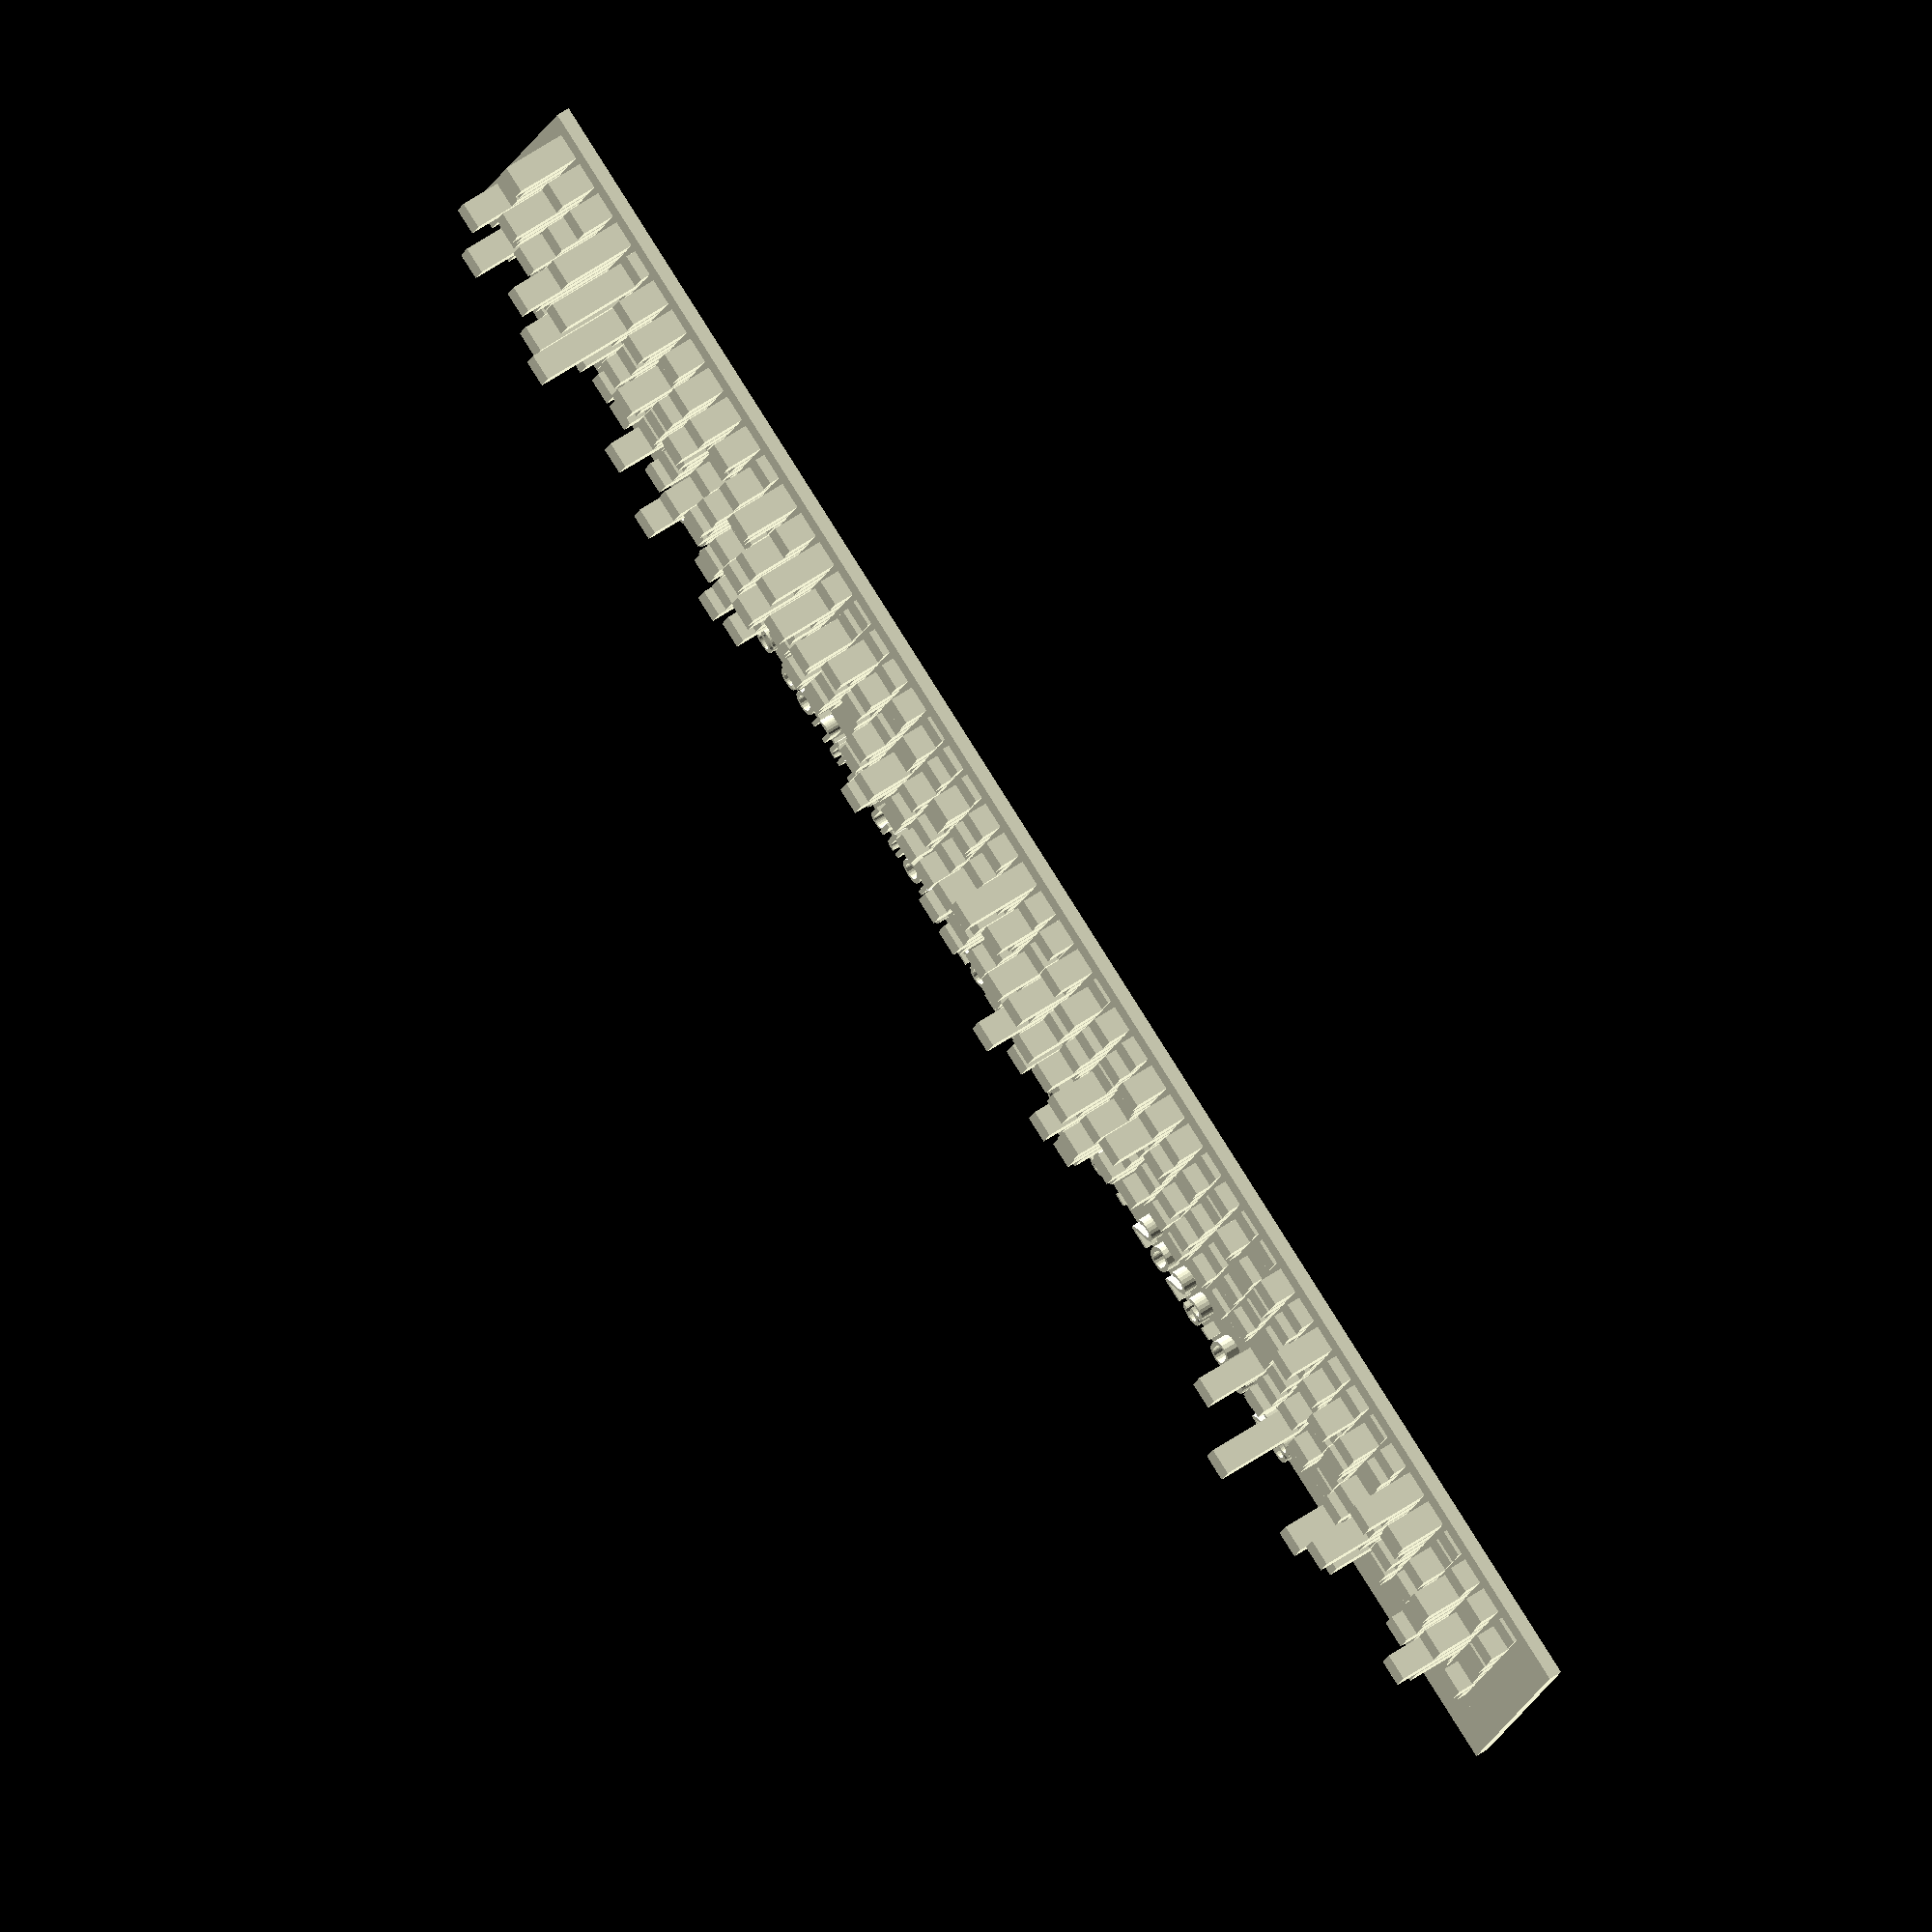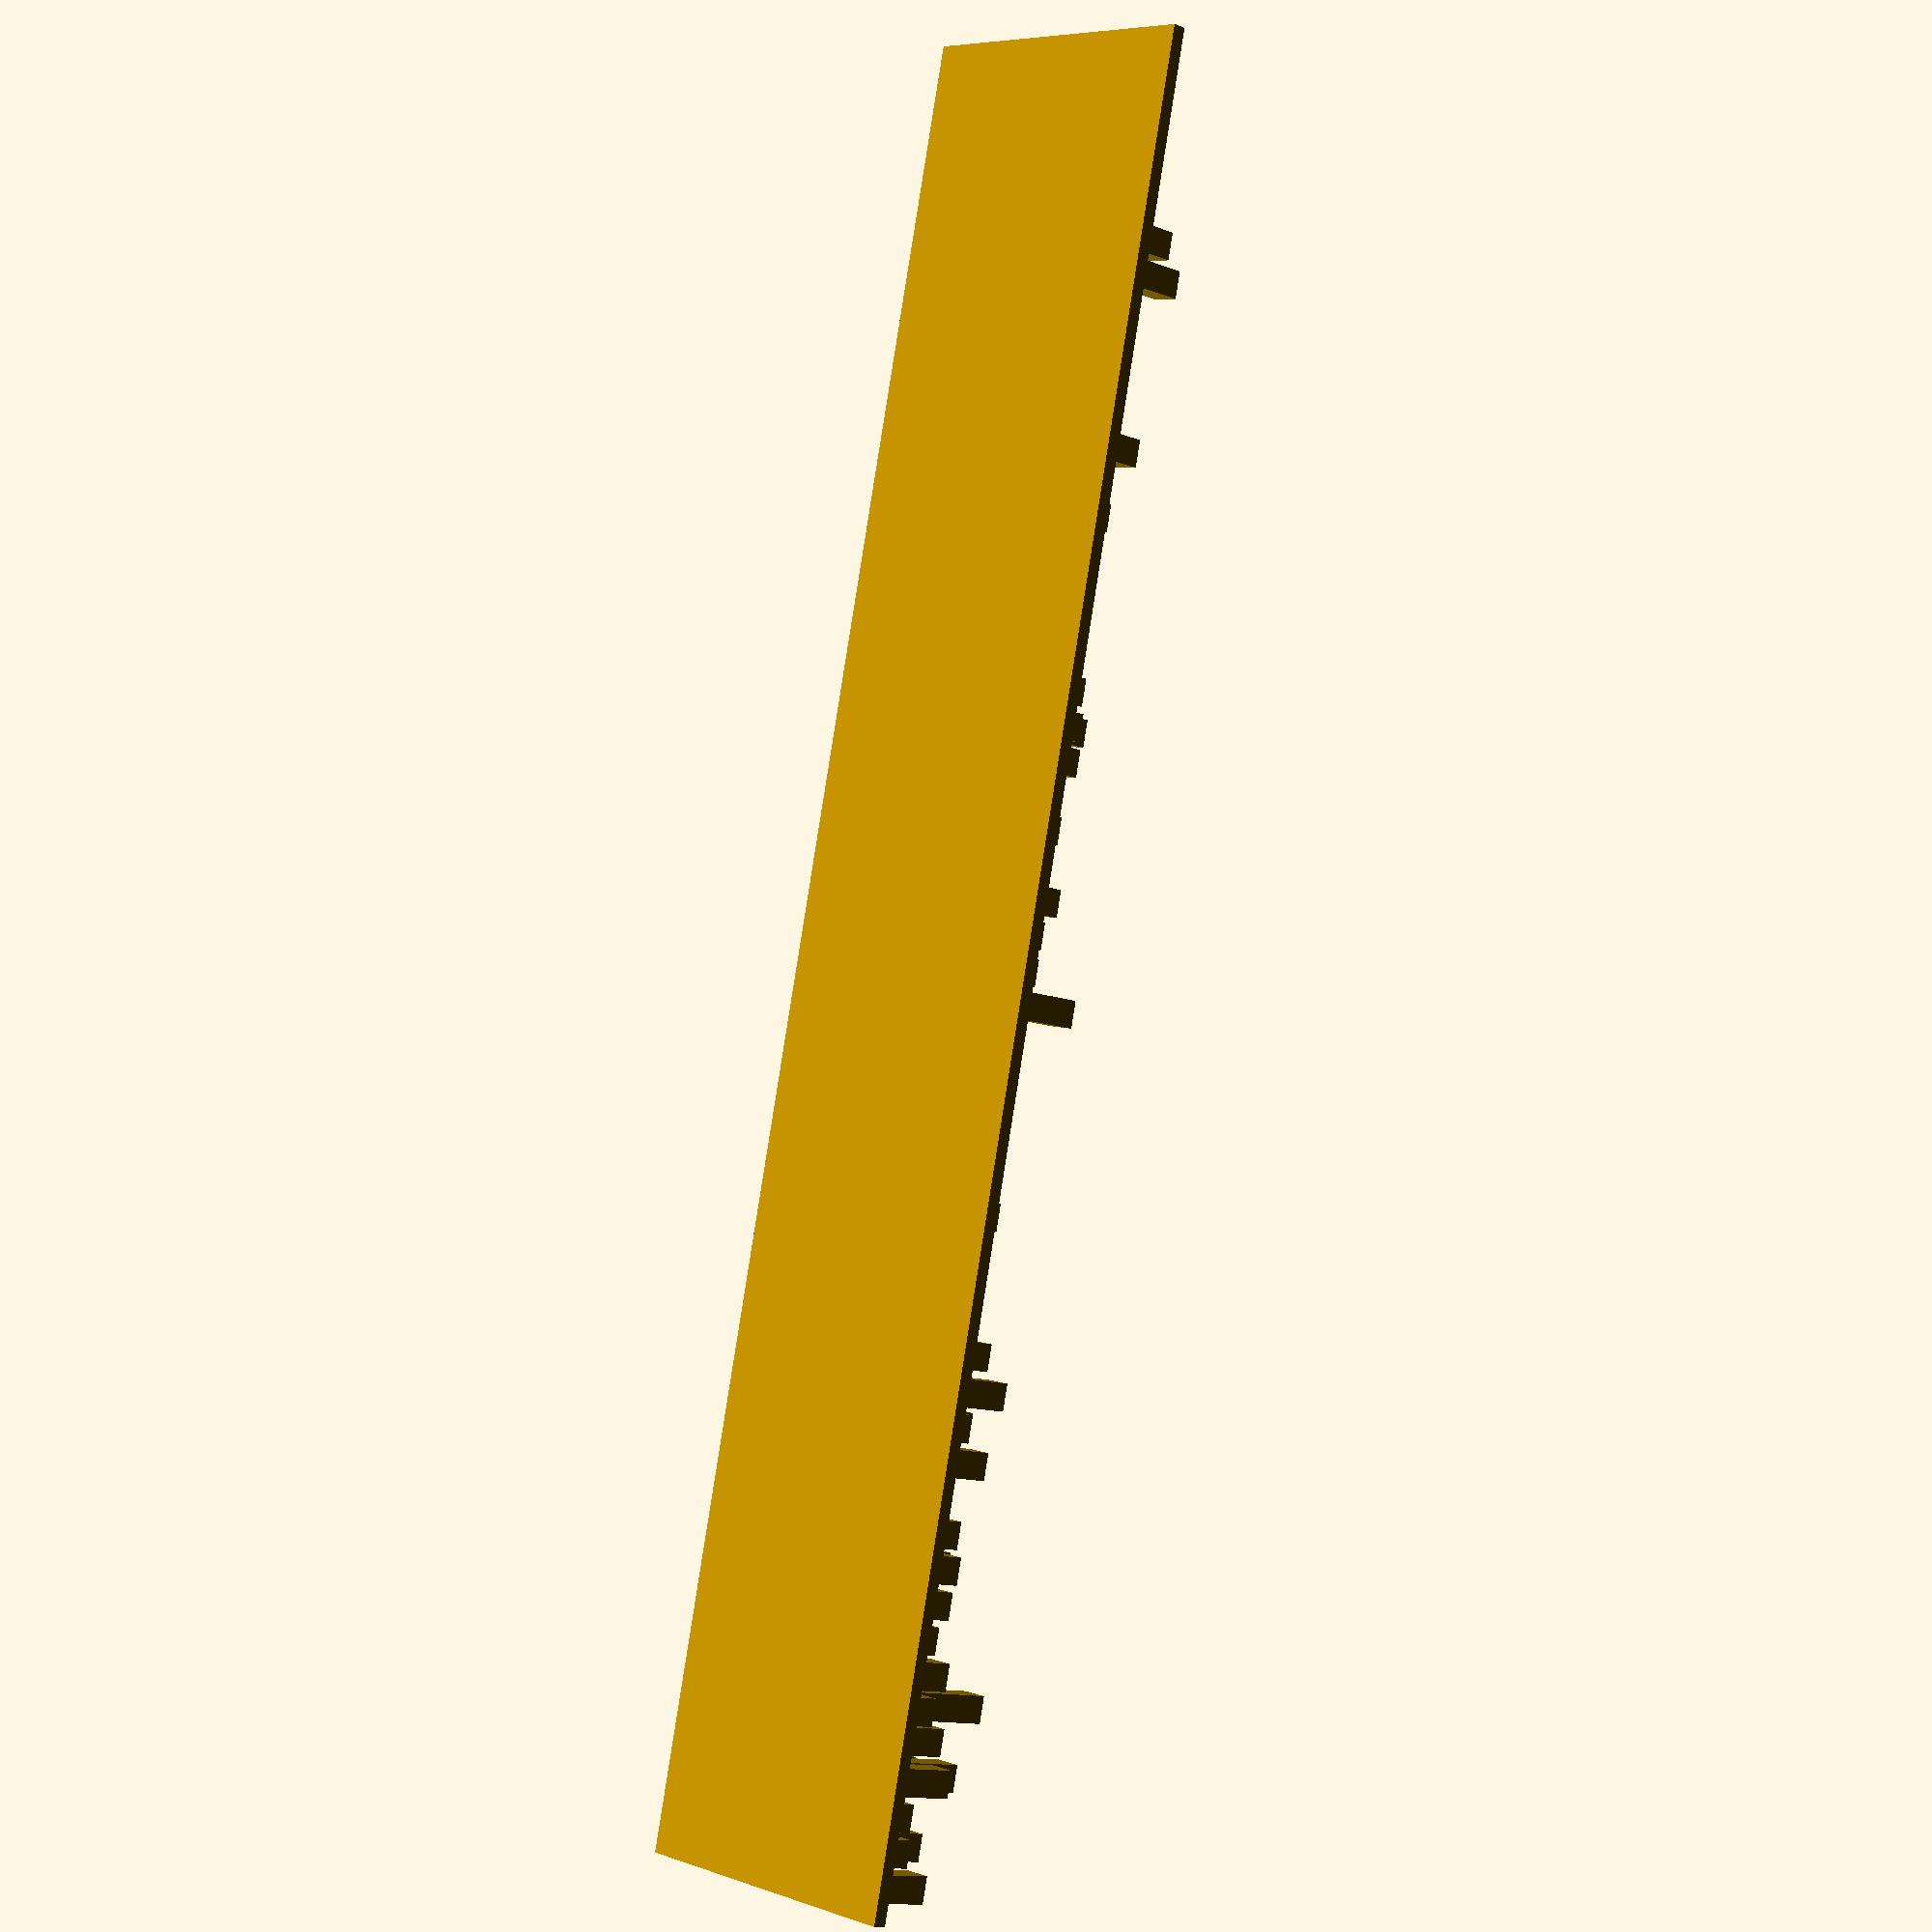
<openscad>
// Generated by SolidPython 1.1.3 on 2023-05-28 12:36:39


union() {
	cube(size = [269, 39, 2]);
	translate(v = [2.5000000000, 31.5000000000, 2]) {
		cube(size = [4, 4, 9.7435897436]);
	}
	translate(v = [2.5000000000, 26.5000000000, 2]) {
		cube(size = [4, 4, 7.6923076923]);
	}
	translate(v = [2.5000000000, 21.5000000000, 2]) {
		cube(size = [4, 4, 7.6923076923]);
	}
	translate(v = [2.5000000000, 16.5000000000, 2]) {
		cube(size = [4, 4, 13.3333333333]);
	}
	translate(v = [2.5000000000, 11.5000000000, 2]) {
		cube(size = [4, 4, 3.0769230769]);
	}
	translate(v = [2.5000000000, 6.5000000000, 2]) {
		cube(size = [4, 4, 7.1794871795]);
	}
	translate(v = [2.5000000000, 1.5000000000, 2]) {
		cube(size = [4, 4, 2.5641025641]);
	}
	translate(v = [7.5000000000, 31.5000000000, 2]) {
		cube(size = [4, 4, 5.6410256410]);
	}
	translate(v = [7.5000000000, 26.5000000000, 2]) {
		cube(size = [4, 4, 12.3076923077]);
	}
	translate(v = [7.5000000000, 21.5000000000, 2]) {
		cube(size = [4, 4, 10.2564102564]);
	}
	translate(v = [7.5000000000, 16.5000000000, 2]) {
		cube(size = [4, 4, 9.2307692308]);
	}
	translate(v = [7.5000000000, 11.5000000000, 2]) {
		cube(size = [4, 4, 3.0769230769]);
	}
	translate(v = [7.5000000000, 6.5000000000, 2]) {
		cube(size = [4, 4, 13.3333333333]);
	}
	translate(v = [7.5000000000, 1.5000000000, 2]) {
		cube(size = [4, 4, 6.1538461538]);
	}
	translate(v = [12.5000000000, 31.5000000000, 2]) {
		cube(size = [4, 4, 5.1282051282]);
	}
	translate(v = [12.5000000000, 26.5000000000, 2]) {
		cube(size = [4, 4, 7.6923076923]);
	}
	translate(v = [12.5000000000, 21.5000000000, 2]) {
		cube(size = [4, 4, 11.2820512821]);
	}
	translate(v = [12.5000000000, 16.5000000000, 2]) {
		cube(size = [4, 4, 7.6923076923]);
	}
	translate(v = [12.5000000000, 11.5000000000, 2]) {
		cube(size = [4, 4, 7.6923076923]);
	}
	translate(v = [12.5000000000, 6.5000000000, 2]) {
		cube(size = [4, 4, 6.1538461538]);
	}
	translate(v = [12.5000000000, 1.5000000000, 2]) {
		cube(size = [4, 4, 2.5641025641]);
	}
	translate(v = [17.5000000000, 31.5000000000, 2]) {
		cube(size = [4, 4, 11.2820512821]);
	}
	translate(v = [17.5000000000, 26.5000000000, 2]) {
		cube(size = [4, 4, 16.9230769231]);
	}
	translate(v = [17.5000000000, 21.5000000000, 2]) {
		cube(size = [4, 4, 13.3333333333]);
	}
	translate(v = [17.5000000000, 16.5000000000, 2]) {
		cube(size = [4, 4, 10.2564102564]);
	}
	translate(v = [17.5000000000, 11.5000000000, 2]) {
		cube(size = [4, 4, 5.6410256410]);
	}
	translate(v = [17.5000000000, 6.5000000000, 2]) {
		cube(size = [4, 4, 8.7179487179]);
	}
	translate(v = [17.5000000000, 1.5000000000, 2]) {
		cube(size = [4, 4, 3.5897435897]);
	}
	translate(v = [22.5000000000, 31.5000000000, 2]) {
		cube(size = [4, 4, 1.5384615385]);
	}
	translate(v = [22.5000000000, 26.5000000000, 2]) {
		cube(size = [4, 4, 13.3333333333]);
	}
	translate(v = [22.5000000000, 21.5000000000, 2]) {
		cube(size = [4, 4, 1.5384615385]);
	}
	translate(v = [22.5000000000, 16.5000000000, 2]) {
		cube(size = [4, 4, 15.3846153846]);
	}
	translate(v = [22.5000000000, 11.5000000000, 2]) {
		cube(size = [4, 4, 8.7179487179]);
	}
	translate(v = [22.5000000000, 6.5000000000, 2]) {
		cube(size = [4, 4, 9.7435897436]);
	}
	translate(v = [22.5000000000, 1.5000000000, 2]) {
		cube(size = [4, 4, 1.5384615385]);
	}
	translate(v = [27.5000000000, 31.5000000000, 2]) {
		cube(size = [4, 4, 6.1538461538]);
	}
	translate(v = [27.5000000000, 26.5000000000, 2]) {
		cube(size = [4, 4, 20.0000000000]);
	}
	translate(v = [27.5000000000, 21.5000000000, 2]) {
		cube(size = [4, 4, 6.1538461538]);
	}
	translate(v = [27.5000000000, 16.5000000000, 2]) {
		cube(size = [4, 4, 3.0769230769]);
	}
	translate(v = [27.5000000000, 11.5000000000, 2]) {
		cube(size = [4, 4, 9.2307692308]);
	}
	translate(v = [27.5000000000, 6.5000000000, 2]) {
		cube(size = [4, 4, 4.1025641026]);
	}
	translate(v = [27.5000000000, 1.5000000000, 2]) {
		cube(size = [4, 4, 3.5897435897]);
	}
	translate(v = [32.5000000000, 31.5000000000, 2]) {
		cube(size = [4, 4, 7.6923076923]);
	}
	translate(v = [32.5000000000, 26.5000000000, 2]) {
		cube(size = [4, 4, 5.1282051282]);
	}
	translate(v = [32.5000000000, 21.5000000000, 2]) {
		cube(size = [4, 4, 6.1538461538]);
	}
	translate(v = [32.5000000000, 16.5000000000, 2]) {
		cube(size = [4, 4, 7.6923076923]);
	}
	translate(v = [32.5000000000, 11.5000000000, 2]) {
		cube(size = [4, 4, 3.5897435897]);
	}
	translate(v = [32.5000000000, 6.5000000000, 2]) {
		cube(size = [4, 4, 4.1025641026]);
	}
	translate(v = [32.5000000000, 1.5000000000, 2]) {
		cube(size = [4, 4, 5.1282051282]);
	}
	translate(v = [37.5000000000, 31.5000000000, 2]) {
		cube(size = [4, 4, 4.6153846154]);
	}
	translate(v = [37.5000000000, 26.5000000000, 2]) {
		cube(size = [4, 4, 3.5897435897]);
	}
	translate(v = [37.5000000000, 21.5000000000, 2]) {
		cube(size = [4, 4, 10.2564102564]);
	}
	translate(v = [37.5000000000, 16.5000000000, 2]) {
		cube(size = [4, 4, 7.1794871795]);
	}
	translate(v = [37.5000000000, 11.5000000000, 2]) {
		cube(size = [4, 4, 4.1025641026]);
	}
	translate(v = [37.5000000000, 6.5000000000, 2]) {
		cube(size = [4, 4, 6.6666666667]);
	}
	translate(v = [37.5000000000, 1.5000000000, 2]) {
		cube(size = [4, 4, 3.0769230769]);
	}
	translate(v = [42.5000000000, 31.5000000000, 2]) {
		cube(size = [4, 4, 6.1538461538]);
	}
	translate(v = [42.5000000000, 26.5000000000, 2]) {
		cube(size = [4, 4, 7.6923076923]);
	}
	translate(v = [42.5000000000, 21.5000000000, 2]) {
		cube(size = [4, 4, 7.6923076923]);
	}
	translate(v = [42.5000000000, 16.5000000000, 2]) {
		cube(size = [4, 4, 7.6923076923]);
	}
	translate(v = [42.5000000000, 11.5000000000, 2]) {
		cube(size = [4, 4, 6.1538461538]);
	}
	translate(v = [42.5000000000, 6.5000000000, 2]) {
		cube(size = [4, 4, 10.7692307692]);
	}
	translate(v = [42.5000000000, 1.5000000000, 2]) {
		cube(size = [4, 4, 2.0512820513]);
	}
	translate(v = [47.5000000000, 31.5000000000, 2]) {
		cube(size = [4, 4, 6.6666666667]);
	}
	translate(v = [47.5000000000, 26.5000000000, 2]) {
		cube(size = [4, 4, 9.2307692308]);
	}
	translate(v = [47.5000000000, 21.5000000000, 2]) {
		cube(size = [4, 4, 2.5641025641]);
	}
	translate(v = [47.5000000000, 16.5000000000, 2]) {
		cube(size = [4, 4, 6.1538461538]);
	}
	translate(v = [47.5000000000, 11.5000000000, 2]) {
		cube(size = [4, 4, 4.1025641026]);
	}
	translate(v = [47.5000000000, 6.5000000000, 2]) {
		cube(size = [4, 4, 4.6153846154]);
	}
	translate(v = [47.5000000000, 1.5000000000, 2]) {
		cube(size = [4, 4, 5.6410256410]);
	}
	translate(v = [52.5000000000, 31.5000000000, 2]) {
		cube(size = [4, 4, 5.6410256410]);
	}
	translate(v = [52.5000000000, 26.5000000000, 2]) {
		cube(size = [4, 4, 3.0769230769]);
	}
	translate(v = [52.5000000000, 21.5000000000, 2]) {
		cube(size = [4, 4, 3.0769230769]);
	}
	translate(v = [52.5000000000, 16.5000000000, 2]) {
		cube(size = [4, 4, 1.0256410256]);
	}
	translate(v = [52.5000000000, 11.5000000000, 2]) {
		cube(size = [4, 4, 3.5897435897]);
	}
	translate(v = [52.5000000000, 6.5000000000, 2]) {
		cube(size = [4, 4, 7.6923076923]);
	}
	translate(v = [52.5000000000, 1.5000000000, 2]) {
		cube(size = [4, 4, 10.7692307692]);
	}
	translate(v = [57.5000000000, 31.5000000000, 2]) {
		cube(size = [4, 4, 1.5384615385]);
	}
	translate(v = [57.5000000000, 26.5000000000, 2]) {
		cube(size = [4, 4, 5.6410256410]);
	}
	translate(v = [57.5000000000, 21.5000000000, 2]) {
		cube(size = [4, 4, 8.2051282051]);
	}
	translate(v = [57.5000000000, 16.5000000000, 2]) {
		cube(size = [4, 4, 9.2307692308]);
	}
	translate(v = [57.5000000000, 11.5000000000, 2]) {
		cube(size = [4, 4, 6.1538461538]);
	}
	translate(v = [57.5000000000, 6.5000000000, 2]) {
		cube(size = [4, 4, 6.6666666667]);
	}
	translate(v = [57.5000000000, 1.5000000000, 2]) {
		cube(size = [4, 4, 4.6153846154]);
	}
	translate(v = [62.5000000000, 31.5000000000, 2]) {
		cube(size = [4, 4, 8.7179487179]);
	}
	translate(v = [62.5000000000, 26.5000000000, 2]) {
		cube(size = [4, 4, 7.1794871795]);
	}
	translate(v = [62.5000000000, 21.5000000000, 2]) {
		cube(size = [4, 4, 1.5384615385]);
	}
	translate(v = [62.5000000000, 16.5000000000, 2]) {
		cube(size = [4, 4, 4.1025641026]);
	}
	translate(v = [62.5000000000, 11.5000000000, 2]) {
		cube(size = [4, 4, 6.6666666667]);
	}
	translate(v = [62.5000000000, 6.5000000000, 2]) {
		cube(size = [4, 4, 7.1794871795]);
	}
	translate(v = [62.5000000000, 1.5000000000, 2]) {
		cube(size = [4, 4, 6.6666666667]);
	}
	translate(v = [67.5000000000, 31.5000000000, 2]) {
		cube(size = [4, 4, 4.6153846154]);
	}
	translate(v = [67.5000000000, 26.5000000000, 2]) {
		cube(size = [4, 4, 9.2307692308]);
	}
	translate(v = [67.5000000000, 21.5000000000, 2]) {
		cube(size = [4, 4, 10.2564102564]);
	}
	translate(v = [67.5000000000, 16.5000000000, 2]) {
		cube(size = [4, 4, 8.7179487179]);
	}
	translate(v = [67.5000000000, 11.5000000000, 2]) {
		cube(size = [4, 4, 2.5641025641]);
	}
	translate(v = [67.5000000000, 6.5000000000, 2]) {
		cube(size = [4, 4, 8.2051282051]);
	}
	translate(v = [67.5000000000, 1.5000000000, 2]) {
		cube(size = [4, 4, 9.2307692308]);
	}
	translate(v = [72.5000000000, 31.5000000000, 2]) {
		cube(size = [4, 4, 10.2564102564]);
	}
	translate(v = [72.5000000000, 26.5000000000, 2]) {
		cube(size = [4, 4, 4.6153846154]);
	}
	translate(v = [72.5000000000, 21.5000000000, 2]) {
		cube(size = [4, 4, 11.7948717949]);
	}
	translate(v = [72.5000000000, 16.5000000000, 2]) {
		cube(size = [4, 4, 10.2564102564]);
	}
	translate(v = [72.5000000000, 11.5000000000, 2]) {
		cube(size = [4, 4, 5.1282051282]);
	}
	translate(v = [72.5000000000, 6.5000000000, 2]) {
		cube(size = [4, 4, 6.1538461538]);
	}
	translate(v = [72.5000000000, 1.5000000000, 2]) {
		cube(size = [4, 4, 8.2051282051]);
	}
	translate(v = [77.5000000000, 31.5000000000, 2]) {
		cube(size = [4, 4, 3.0769230769]);
	}
	translate(v = [77.5000000000, 26.5000000000, 2]) {
		cube(size = [4, 4, 10.7692307692]);
	}
	translate(v = [77.5000000000, 21.5000000000, 2]) {
		cube(size = [4, 4, 3.5897435897]);
	}
	translate(v = [77.5000000000, 16.5000000000, 2]) {
		cube(size = [4, 4, 6.1538461538]);
	}
	translate(v = [77.5000000000, 11.5000000000, 2]) {
		cube(size = [4, 4, 2.5641025641]);
	}
	translate(v = [77.5000000000, 6.5000000000, 2]) {
		cube(size = [4, 4, 4.6153846154]);
	}
	translate(v = [77.5000000000, 1.5000000000, 2]) {
		cube(size = [4, 4, 3.0769230769]);
	}
	translate(v = [82.5000000000, 31.5000000000, 2]) {
		cube(size = [4, 4, 0.5128205128]);
	}
	translate(v = [82.5000000000, 26.5000000000, 2]) {
		cube(size = [4, 4, 1.0256410256]);
	}
	translate(v = [82.5000000000, 21.5000000000, 2]) {
		cube(size = [4, 4, 8.2051282051]);
	}
	translate(v = [82.5000000000, 16.5000000000, 2]) {
		cube(size = [4, 4, 6.6666666667]);
	}
	translate(v = [82.5000000000, 11.5000000000, 2]) {
		cube(size = [4, 4, 1.5384615385]);
	}
	translate(v = [82.5000000000, 6.5000000000, 2]) {
		cube(size = [4, 4, 5.6410256410]);
	}
	translate(v = [82.5000000000, 1.5000000000, 2]) {
		cube(size = [4, 4, 4.1025641026]);
	}
	translate(v = [87.5000000000, 31.5000000000, 2]) {
		cube(size = [4, 4, 1.0256410256]);
	}
	translate(v = [87.5000000000, 26.5000000000, 2]) {
		cube(size = [4, 4, 7.1794871795]);
	}
	translate(v = [87.5000000000, 21.5000000000, 2]) {
		cube(size = [4, 4, 3.5897435897]);
	}
	translate(v = [87.5000000000, 16.5000000000, 2]) {
		cube(size = [4, 4, 5.6410256410]);
	}
	translate(v = [87.5000000000, 11.5000000000, 2]) {
		cube(size = [4, 4, 6.1538461538]);
	}
	translate(v = [87.5000000000, 6.5000000000, 2]) {
		cube(size = [4, 4, 5.1282051282]);
	}
	translate(v = [87.5000000000, 1.5000000000, 2]) {
		cube(size = [4, 4, 1.5384615385]);
	}
	translate(v = [92.5000000000, 31.5000000000, 2]) {
		cube(size = [4, 4, 2.0512820513]);
	}
	translate(v = [92.5000000000, 26.5000000000, 2]) {
		cube(size = [4, 4, 5.1282051282]);
	}
	translate(v = [92.5000000000, 21.5000000000, 2]) {
		cube(size = [4, 4, 5.6410256410]);
	}
	translate(v = [92.5000000000, 16.5000000000, 2]) {
		cube(size = [4, 4, 1.5384615385]);
	}
	translate(v = [92.5000000000, 11.5000000000, 2]) {
		cube(size = [4, 4, 3.5897435897]);
	}
	translate(v = [92.5000000000, 6.5000000000, 2]) {
		cube(size = [4, 4, 2.5641025641]);
	}
	translate(v = [92.5000000000, 1.5000000000, 2]) {
		cube(size = [4, 4, 1.5384615385]);
	}
	translate(v = [97.5000000000, 31.5000000000, 2]) {
		cube(size = [4, 4, 3.5897435897]);
	}
	translate(v = [97.5000000000, 26.5000000000, 2]) {
		cube(size = [4, 4, 3.0769230769]);
	}
	translate(v = [97.5000000000, 21.5000000000, 2]) {
		cube(size = [4, 4, 3.5897435897]);
	}
	translate(v = [97.5000000000, 16.5000000000, 2]) {
		cube(size = [4, 4, 6.6666666667]);
	}
	translate(v = [97.5000000000, 11.5000000000, 2]) {
		cube(size = [4, 4, 4.1025641026]);
	}
	translate(v = [97.5000000000, 6.5000000000, 2]) {
		cube(size = [4, 4, 5.1282051282]);
	}
	translate(v = [97.5000000000, 1.5000000000, 2]) {
		cube(size = [4, 4, 2.0512820513]);
	}
	translate(v = [102.5000000000, 31.5000000000, 2]) {
		cube(size = [4, 4, 0.5128205128]);
	}
	translate(v = [102.5000000000, 26.5000000000, 2]) {
		cube(size = [4, 4, 3.5897435897]);
	}
	translate(v = [102.5000000000, 21.5000000000, 2]) {
		cube(size = [4, 4, 3.0769230769]);
	}
	translate(v = [102.5000000000, 16.5000000000, 2]) {
		cube(size = [4, 4, 1.0256410256]);
	}
	translate(v = [102.5000000000, 11.5000000000, 2]) {
		cube(size = [4, 4, 7.1794871795]);
	}
	translate(v = [102.5000000000, 6.5000000000, 2]) {
		cube(size = [4, 4, 8.2051282051]);
	}
	translate(v = [102.5000000000, 1.5000000000, 2]) {
		cube(size = [4, 4, 2.5641025641]);
	}
	translate(v = [107.5000000000, 31.5000000000, 2]) {
		cube(size = [4, 4, 1.0256410256]);
	}
	translate(v = [107.5000000000, 26.5000000000, 2]) {
		cube(size = [4, 4, 2.5641025641]);
	}
	translate(v = [107.5000000000, 21.5000000000, 2]) {
		cube(size = [4, 4, 1.0256410256]);
	}
	translate(v = [107.5000000000, 16.5000000000, 2]) {
		cube(size = [4, 4, 4.1025641026]);
	}
	translate(v = [107.5000000000, 11.5000000000, 2]) {
		cube(size = [4, 4, 2.0512820513]);
	}
	translate(v = [107.5000000000, 6.5000000000, 2]) {
		cube(size = [4, 4, 3.5897435897]);
	}
	translate(v = [107.5000000000, 1.5000000000, 2]) {
		cube(size = [4, 4, 3.0769230769]);
	}
	translate(v = [112.5000000000, 31.5000000000, 2]) {
		cube(size = [4, 4, 1.0256410256]);
	}
	translate(v = [112.5000000000, 26.5000000000, 2]) {
		cube(size = [4, 4, 4.6153846154]);
	}
	translate(v = [112.5000000000, 21.5000000000, 2]) {
		cube(size = [4, 4, 4.1025641026]);
	}
	translate(v = [112.5000000000, 16.5000000000, 2]) {
		cube(size = [4, 4, 1.5384615385]);
	}
	translate(v = [112.5000000000, 11.5000000000, 2]) {
		cube(size = [4, 4, 3.5897435897]);
	}
	translate(v = [112.5000000000, 6.5000000000, 2]) {
		cube(size = [4, 4, 1.5384615385]);
	}
	translate(v = [112.5000000000, 1.5000000000, 2]) {
		cube(size = [4, 4, 3.5897435897]);
	}
	translate(v = [117.5000000000, 31.5000000000, 2]) {
		cube(size = [4, 4, 3.0769230769]);
	}
	translate(v = [117.5000000000, 26.5000000000, 2]) {
		cube(size = [4, 4, 4.1025641026]);
	}
	translate(v = [117.5000000000, 21.5000000000, 2]) {
		cube(size = [4, 4, 2.5641025641]);
	}
	translate(v = [117.5000000000, 16.5000000000, 2]) {
		cube(size = [4, 4, 1.0256410256]);
	}
	translate(v = [117.5000000000, 11.5000000000, 2]) {
		cube(size = [4, 4, 2.5641025641]);
	}
	translate(v = [117.5000000000, 6.5000000000, 2]) {
		cube(size = [4, 4, 5.1282051282]);
	}
	translate(v = [117.5000000000, 1.5000000000, 2]) {
		cube(size = [4, 4, 2.0512820513]);
	}
	translate(v = [122.5000000000, 31.5000000000, 2]) {
		cube(size = [4, 4, 3.0769230769]);
	}
	translate(v = [122.5000000000, 26.5000000000, 2]) {
		cube(size = [4, 4, 1.5384615385]);
	}
	translate(v = [122.5000000000, 21.5000000000, 2]) {
		cube(size = [4, 4, 3.5897435897]);
	}
	translate(v = [122.5000000000, 16.5000000000, 2]) {
		cube(size = [4, 4, 7.6923076923]);
	}
	translate(v = [122.5000000000, 11.5000000000, 2]) {
		cube(size = [4, 4, 8.7179487179]);
	}
	translate(v = [122.5000000000, 6.5000000000, 2]) {
		cube(size = [4, 4, 4.1025641026]);
	}
	translate(v = [122.5000000000, 1.5000000000, 2]) {
		cube(size = [4, 4, 3.0769230769]);
	}
	translate(v = [127.5000000000, 31.5000000000, 2]) {
		cube(size = [4, 4, 11.7948717949]);
	}
	translate(v = [127.5000000000, 26.5000000000, 2]) {
		cube(size = [4, 4, 4.6153846154]);
	}
	translate(v = [127.5000000000, 21.5000000000, 2]) {
		cube(size = [4, 4, 2.0512820513]);
	}
	translate(v = [127.5000000000, 16.5000000000, 2]) {
		cube(size = [4, 4, 6.1538461538]);
	}
	translate(v = [127.5000000000, 11.5000000000, 2]) {
		cube(size = [4, 4, 6.6666666667]);
	}
	translate(v = [127.5000000000, 6.5000000000, 2]) {
		cube(size = [4, 4, 7.1794871795]);
	}
	translate(v = [127.5000000000, 1.5000000000, 2]) {
		cube(size = [4, 4, 4.6153846154]);
	}
	translate(v = [132.5000000000, 31.5000000000, 2]) {
		cube(size = [4, 4, 3.0769230769]);
	}
	translate(v = [132.5000000000, 26.5000000000, 2]) {
		cube(size = [4, 4, 8.2051282051]);
	}
	translate(v = [132.5000000000, 21.5000000000, 2]) {
		cube(size = [4, 4, 4.6153846154]);
	}
	translate(v = [132.5000000000, 16.5000000000, 2]) {
		cube(size = [4, 4, 2.5641025641]);
	}
	translate(v = [132.5000000000, 11.5000000000, 2]) {
		cube(size = [4, 4, 4.1025641026]);
	}
	translate(v = [132.5000000000, 6.5000000000, 2]) {
		cube(size = [4, 4, 5.6410256410]);
	}
	translate(v = [132.5000000000, 1.5000000000, 2]) {
		cube(size = [4, 4, 2.0512820513]);
	}
	translate(v = [137.5000000000, 31.5000000000, 2]) {
		cube(size = [4, 4, 3.5897435897]);
	}
	translate(v = [137.5000000000, 26.5000000000, 2]) {
		cube(size = [4, 4, 0.5128205128]);
	}
	translate(v = [137.5000000000, 21.5000000000, 2]) {
		cube(size = [4, 4, 2.5641025641]);
	}
	translate(v = [137.5000000000, 16.5000000000, 2]) {
		cube(size = [4, 4, 8.7179487179]);
	}
	translate(v = [137.5000000000, 11.5000000000, 2]) {
		cube(size = [4, 4, 3.5897435897]);
	}
	translate(v = [137.5000000000, 6.5000000000, 2]) {
		cube(size = [4, 4, 6.1538461538]);
	}
	translate(v = [137.5000000000, 1.5000000000, 2]) {
		cube(size = [4, 4, 4.6153846154]);
	}
	translate(v = [142.5000000000, 31.5000000000, 2]) {
		cube(size = [4, 4, 5.6410256410]);
	}
	translate(v = [142.5000000000, 26.5000000000, 2]) {
		cube(size = [4, 4, 2.5641025641]);
	}
	translate(v = [142.5000000000, 21.5000000000, 2]) {
		cube(size = [4, 4, 9.7435897436]);
	}
	translate(v = [142.5000000000, 16.5000000000, 2]) {
		cube(size = [4, 4, 6.1538461538]);
	}
	translate(v = [142.5000000000, 11.5000000000, 2]) {
		cube(size = [4, 4, 12.3076923077]);
	}
	translate(v = [142.5000000000, 6.5000000000, 2]) {
		cube(size = [4, 4, 6.1538461538]);
	}
	translate(v = [142.5000000000, 1.5000000000, 2]) {
		cube(size = [4, 4, 3.5897435897]);
	}
	translate(v = [147.5000000000, 31.5000000000, 2]) {
		cube(size = [4, 4, 0.5128205128]);
	}
	translate(v = [147.5000000000, 26.5000000000, 2]) {
		cube(size = [4, 4, 5.1282051282]);
	}
	translate(v = [147.5000000000, 21.5000000000, 2]) {
		cube(size = [4, 4, 5.6410256410]);
	}
	translate(v = [147.5000000000, 16.5000000000, 2]) {
		cube(size = [4, 4, 9.7435897436]);
	}
	translate(v = [147.5000000000, 11.5000000000, 2]) {
		cube(size = [4, 4, 2.0512820513]);
	}
	translate(v = [147.5000000000, 6.5000000000, 2]) {
		cube(size = [4, 4, 8.2051282051]);
	}
	translate(v = [147.5000000000, 1.5000000000, 2]) {
		cube(size = [4, 4, 1.5384615385]);
	}
	translate(v = [152.5000000000, 31.5000000000, 2]) {
		cube(size = [4, 4, 3.5897435897]);
	}
	translate(v = [152.5000000000, 26.5000000000, 2]) {
		cube(size = [4, 4, 4.6153846154]);
	}
	translate(v = [152.5000000000, 21.5000000000, 2]) {
		cube(size = [4, 4, 6.1538461538]);
	}
	translate(v = [152.5000000000, 16.5000000000, 2]) {
		cube(size = [4, 4, 9.7435897436]);
	}
	translate(v = [152.5000000000, 11.5000000000, 2]) {
		cube(size = [4, 4, 3.5897435897]);
	}
	translate(v = [152.5000000000, 6.5000000000, 2]) {
		cube(size = [4, 4, 2.0512820513]);
	}
	translate(v = [152.5000000000, 1.5000000000, 2]) {
		cube(size = [4, 4, 4.1025641026]);
	}
	translate(v = [157.5000000000, 31.5000000000, 2]) {
		cube(size = [4, 4, 2.0512820513]);
	}
	translate(v = [157.5000000000, 26.5000000000, 2]) {
		cube(size = [4, 4, 3.5897435897]);
	}
	translate(v = [157.5000000000, 21.5000000000, 2]) {
		cube(size = [4, 4, 3.5897435897]);
	}
	translate(v = [157.5000000000, 16.5000000000, 2]) {
		cube(size = [4, 4, 10.2564102564]);
	}
	translate(v = [157.5000000000, 11.5000000000, 2]) {
		cube(size = [4, 4, 6.1538461538]);
	}
	translate(v = [157.5000000000, 6.5000000000, 2]) {
		cube(size = [4, 4, 10.7692307692]);
	}
	translate(v = [157.5000000000, 1.5000000000, 2]) {
		cube(size = [4, 4, 6.6666666667]);
	}
	translate(v = [162.5000000000, 31.5000000000, 2]) {
		cube(size = [4, 4, 5.1282051282]);
	}
	translate(v = [162.5000000000, 26.5000000000, 2]) {
		cube(size = [4, 4, 4.1025641026]);
	}
	translate(v = [162.5000000000, 21.5000000000, 2]) {
		cube(size = [4, 4, 3.0769230769]);
	}
	translate(v = [162.5000000000, 16.5000000000, 2]) {
		cube(size = [4, 4, 7.6923076923]);
	}
	translate(v = [162.5000000000, 11.5000000000, 2]) {
		cube(size = [4, 4, 10.2564102564]);
	}
	translate(v = [162.5000000000, 6.5000000000, 2]) {
		cube(size = [4, 4, 9.7435897436]);
	}
	translate(v = [162.5000000000, 1.5000000000, 2]) {
		cube(size = [4, 4, 7.1794871795]);
	}
	translate(v = [167.5000000000, 31.5000000000, 2]) {
		cube(size = [4, 4, 4.6153846154]);
	}
	translate(v = [167.5000000000, 26.5000000000, 2]) {
		cube(size = [4, 4, 10.2564102564]);
	}
	translate(v = [167.5000000000, 21.5000000000, 2]) {
		cube(size = [4, 4, 2.5641025641]);
	}
	translate(v = [167.5000000000, 16.5000000000, 2]) {
		cube(size = [4, 4, 3.0769230769]);
	}
	translate(v = [167.5000000000, 11.5000000000, 2]) {
		cube(size = [4, 4, 4.1025641026]);
	}
	translate(v = [167.5000000000, 6.5000000000, 2]) {
		cube(size = [4, 4, 6.1538461538]);
	}
	translate(v = [167.5000000000, 1.5000000000, 2]) {
		cube(size = [4, 4, 4.1025641026]);
	}
	translate(v = [172.5000000000, 31.5000000000, 2]) {
		cube(size = [4, 4, 4.1025641026]);
	}
	translate(v = [172.5000000000, 26.5000000000, 2]) {
		cube(size = [4, 4, 5.6410256410]);
	}
	translate(v = [172.5000000000, 21.5000000000, 2]) {
		cube(size = [4, 4, 3.0769230769]);
	}
	translate(v = [172.5000000000, 16.5000000000, 2]) {
		cube(size = [4, 4, 2.5641025641]);
	}
	translate(v = [172.5000000000, 11.5000000000, 2]) {
		cube(size = [4, 4, 3.0769230769]);
	}
	translate(v = [172.5000000000, 6.5000000000, 2]) {
		cube(size = [4, 4, 5.1282051282]);
	}
	translate(v = [172.5000000000, 1.5000000000, 2]) {
		cube(size = [4, 4, 1.5384615385]);
	}
	translate(v = [177.5000000000, 31.5000000000, 2]) {
		cube(size = [4, 4, 1.0256410256]);
	}
	translate(v = [177.5000000000, 26.5000000000, 2]) {
		cube(size = [4, 4, 3.0769230769]);
	}
	translate(v = [177.5000000000, 21.5000000000, 2]) {
		cube(size = [4, 4, 2.0512820513]);
	}
	translate(v = [177.5000000000, 16.5000000000, 2]) {
		cube(size = [4, 4, 4.1025641026]);
	}
	translate(v = [177.5000000000, 11.5000000000, 2]) {
		cube(size = [4, 4, 1.0256410256]);
	}
	translate(v = [177.5000000000, 6.5000000000, 2]) {
		cube(size = [4, 4, 3.0769230769]);
	}
	translate(v = [177.5000000000, 1.5000000000, 2]) {
		cube(size = [4, 4, 0.5128205128]);
	}
	translate(v = [182.5000000000, 31.5000000000, 2]) {
		cube(size = [4, 4, 2.0512820513]);
	}
	translate(v = [182.5000000000, 26.5000000000, 2]) {
		cube(size = [4, 4, 2.0512820513]);
	}
	translate(v = [182.5000000000, 21.5000000000, 2]) {
		cube(size = [4, 4, 3.5897435897]);
	}
	translate(v = [182.5000000000, 16.5000000000, 2]) {
		cube(size = [4, 4, 5.1282051282]);
	}
	translate(v = [182.5000000000, 11.5000000000, 2]) {
		cube(size = [4, 4, 2.5641025641]);
	}
	translate(v = [182.5000000000, 6.5000000000, 2]) {
		cube(size = [4, 4, 3.5897435897]);
	}
	translate(v = [182.5000000000, 1.5000000000, 2]) {
		cube(size = [4, 4, 1.0256410256]);
	}
	translate(v = [187.5000000000, 31.5000000000, 2]) {
		cube(size = [4, 4, 0.5128205128]);
	}
	translate(v = [187.5000000000, 26.5000000000, 2]) {
		cube(size = [4, 4, 3.5897435897]);
	}
	translate(v = [187.5000000000, 21.5000000000, 2]) {
		cube(size = [4, 4, 1.5384615385]);
	}
	translate(v = [187.5000000000, 16.5000000000, 2]) {
		cube(size = [4, 4, 0.0000000000]);
	}
	translate(v = [187.5000000000, 11.5000000000, 2]) {
		cube(size = [4, 4, 1.0256410256]);
	}
	translate(v = [187.5000000000, 6.5000000000, 2]) {
		cube(size = [4, 4, 2.5641025641]);
	}
	translate(v = [187.5000000000, 1.5000000000, 2]) {
		cube(size = [4, 4, 0.5128205128]);
	}
	translate(v = [192.5000000000, 31.5000000000, 2]) {
		cube(size = [4, 4, 0.5128205128]);
	}
	translate(v = [192.5000000000, 26.5000000000, 2]) {
		cube(size = [4, 4, 0.0000000000]);
	}
	translate(v = [192.5000000000, 21.5000000000, 2]) {
		cube(size = [4, 4, 1.5384615385]);
	}
	translate(v = [192.5000000000, 16.5000000000, 2]) {
		cube(size = [4, 4, 1.0256410256]);
	}
	translate(v = [192.5000000000, 11.5000000000, 2]) {
		cube(size = [4, 4, 1.5384615385]);
	}
	translate(v = [192.5000000000, 6.5000000000, 2]) {
		cube(size = [4, 4, 0.5128205128]);
	}
	translate(v = [192.5000000000, 1.5000000000, 2]) {
		cube(size = [4, 4, 1.0256410256]);
	}
	translate(v = [197.5000000000, 31.5000000000, 2]) {
		cube(size = [4, 4, 3.5897435897]);
	}
	translate(v = [197.5000000000, 26.5000000000, 2]) {
		cube(size = [4, 4, 3.5897435897]);
	}
	translate(v = [197.5000000000, 21.5000000000, 2]) {
		cube(size = [4, 4, 1.5384615385]);
	}
	translate(v = [197.5000000000, 16.5000000000, 2]) {
		cube(size = [4, 4, 2.0512820513]);
	}
	translate(v = [197.5000000000, 11.5000000000, 2]) {
		cube(size = [4, 4, 3.0769230769]);
	}
	translate(v = [197.5000000000, 6.5000000000, 2]) {
		cube(size = [4, 4, 1.5384615385]);
	}
	translate(v = [197.5000000000, 1.5000000000, 2]) {
		cube(size = [4, 4, 0.0000000000]);
	}
	translate(v = [202.5000000000, 31.5000000000, 2]) {
		cube(size = [4, 4, 2.0512820513]);
	}
	translate(v = [202.5000000000, 26.5000000000, 2]) {
		cube(size = [4, 4, 3.0769230769]);
	}
	translate(v = [202.5000000000, 21.5000000000, 2]) {
		cube(size = [4, 4, 0.5128205128]);
	}
	translate(v = [202.5000000000, 16.5000000000, 2]) {
		cube(size = [4, 4, 2.0512820513]);
	}
	translate(v = [202.5000000000, 11.5000000000, 2]) {
		cube(size = [4, 4, 1.5384615385]);
	}
	translate(v = [202.5000000000, 6.5000000000, 2]) {
		cube(size = [4, 4, 1.0256410256]);
	}
	translate(v = [202.5000000000, 1.5000000000, 2]) {
		cube(size = [4, 4, 9.7435897436]);
	}
	translate(v = [207.5000000000, 31.5000000000, 2]) {
		cube(size = [4, 4, 7.1794871795]);
	}
	translate(v = [207.5000000000, 26.5000000000, 2]) {
		cube(size = [4, 4, 1.5384615385]);
	}
	translate(v = [207.5000000000, 21.5000000000, 2]) {
		cube(size = [4, 4, 2.0512820513]);
	}
	translate(v = [207.5000000000, 16.5000000000, 2]) {
		cube(size = [4, 4, 4.1025641026]);
	}
	translate(v = [207.5000000000, 11.5000000000, 2]) {
		cube(size = [4, 4, 1.5384615385]);
	}
	translate(v = [207.5000000000, 6.5000000000, 2]) {
		cube(size = [4, 4, 3.0769230769]);
	}
	translate(v = [207.5000000000, 1.5000000000, 2]) {
		cube(size = [4, 4, 4.1025641026]);
	}
	translate(v = [212.5000000000, 31.5000000000, 2]) {
		cube(size = [4, 4, 1.5384615385]);
	}
	translate(v = [212.5000000000, 26.5000000000, 2]) {
		cube(size = [4, 4, 4.6153846154]);
	}
	translate(v = [212.5000000000, 21.5000000000, 2]) {
		cube(size = [4, 4, 2.5641025641]);
	}
	translate(v = [212.5000000000, 16.5000000000, 2]) {
		cube(size = [4, 4, 1.5384615385]);
	}
	translate(v = [212.5000000000, 11.5000000000, 2]) {
		cube(size = [4, 4, 4.1025641026]);
	}
	translate(v = [212.5000000000, 6.5000000000, 2]) {
		cube(size = [4, 4, 1.5384615385]);
	}
	translate(v = [212.5000000000, 1.5000000000, 2]) {
		cube(size = [4, 4, 13.8461538462]);
	}
	translate(v = [217.5000000000, 31.5000000000, 2]) {
		cube(size = [4, 4, 1.5384615385]);
	}
	translate(v = [217.5000000000, 26.5000000000, 2]) {
		cube(size = [4, 4, 6.1538461538]);
	}
	translate(v = [217.5000000000, 21.5000000000, 2]) {
		cube(size = [4, 4, 1.0256410256]);
	}
	translate(v = [217.5000000000, 16.5000000000, 2]) {
		cube(size = [4, 4, 1.5384615385]);
	}
	translate(v = [217.5000000000, 11.5000000000, 2]) {
		cube(size = [4, 4, 2.0512820513]);
	}
	translate(v = [217.5000000000, 6.5000000000, 2]) {
		cube(size = [4, 4, 4.1025641026]);
	}
	translate(v = [217.5000000000, 1.5000000000, 2]) {
		cube(size = [4, 4, 3.0769230769]);
	}
	translate(v = [222.5000000000, 31.5000000000, 2]) {
		cube(size = [4, 4, 0.5128205128]);
	}
	translate(v = [222.5000000000, 26.5000000000, 2]) {
		cube(size = [4, 4, 4.6153846154]);
	}
	translate(v = [222.5000000000, 21.5000000000, 2]) {
		cube(size = [4, 4, 5.1282051282]);
	}
	translate(v = [222.5000000000, 16.5000000000, 2]) {
		cube(size = [4, 4, 4.1025641026]);
	}
	translate(v = [222.5000000000, 11.5000000000, 2]) {
		cube(size = [4, 4, 1.5384615385]);
	}
	translate(v = [222.5000000000, 6.5000000000, 2]) {
		cube(size = [4, 4, 2.0512820513]);
	}
	translate(v = [222.5000000000, 1.5000000000, 2]) {
		cube(size = [4, 4, 2.0512820513]);
	}
	translate(v = [227.5000000000, 31.5000000000, 2]) {
		cube(size = [4, 4, 2.0512820513]);
	}
	translate(v = [227.5000000000, 26.5000000000, 2]) {
		cube(size = [4, 4, 3.0769230769]);
	}
	translate(v = [227.5000000000, 21.5000000000, 2]) {
		cube(size = [4, 4, 2.5641025641]);
	}
	translate(v = [227.5000000000, 16.5000000000, 2]) {
		cube(size = [4, 4, 5.1282051282]);
	}
	translate(v = [227.5000000000, 11.5000000000, 2]) {
		cube(size = [4, 4, 6.1538461538]);
	}
	translate(v = [227.5000000000, 6.5000000000, 2]) {
		cube(size = [4, 4, 3.5897435897]);
	}
	translate(v = [227.5000000000, 1.5000000000, 2]) {
		cube(size = [4, 4, 10.7692307692]);
	}
	translate(v = [232.5000000000, 31.5000000000, 2]) {
		cube(size = [4, 4, 9.7435897436]);
	}
	translate(v = [232.5000000000, 26.5000000000, 2]) {
		cube(size = [4, 4, 5.1282051282]);
	}
	translate(v = [232.5000000000, 21.5000000000, 2]) {
		cube(size = [4, 4, 6.1538461538]);
	}
	translate(v = [232.5000000000, 16.5000000000, 2]) {
		cube(size = [4, 4, 13.3333333333]);
	}
	translate(v = [232.5000000000, 11.5000000000, 2]) {
		cube(size = [4, 4, 5.1282051282]);
	}
	translate(v = [232.5000000000, 6.5000000000, 2]) {
		cube(size = [4, 4, 2.0512820513]);
	}
	translate(v = [232.5000000000, 1.5000000000, 2]) {
		cube(size = [4, 4, 7.6923076923]);
	}
	translate(v = [237.5000000000, 31.5000000000, 2]) {
		cube(size = [4, 4, 7.1794871795]);
	}
	translate(v = [237.5000000000, 26.5000000000, 2]) {
		cube(size = [4, 4, 6.1538461538]);
	}
	translate(v = [237.5000000000, 21.5000000000, 2]) {
		cube(size = [4, 4, 4.1025641026]);
	}
	translate(v = [237.5000000000, 16.5000000000, 2]) {
		cube(size = [4, 4, 5.1282051282]);
	}
	translate(v = [237.5000000000, 11.5000000000, 2]) {
		cube(size = [4, 4, 2.0512820513]);
	}
	translate(v = [237.5000000000, 6.5000000000, 2]) {
		cube(size = [4, 4, 3.5897435897]);
	}
	translate(v = [237.5000000000, 1.5000000000, 2]) {
		cube(size = [4, 4, 2.0512820513]);
	}
	translate(v = [242.5000000000, 31.5000000000, 2]) {
		cube(size = [4, 4, 0.5128205128]);
	}
	translate(v = [242.5000000000, 26.5000000000, 2]) {
		cube(size = [4, 4, 0.5128205128]);
	}
	translate(v = [242.5000000000, 21.5000000000, 2]) {
		cube(size = [4, 4, 4.1025641026]);
	}
	translate(v = [242.5000000000, 16.5000000000, 2]) {
		cube(size = [4, 4, 2.5641025641]);
	}
	translate(v = [242.5000000000, 11.5000000000, 2]) {
		cube(size = [4, 4, 3.5897435897]);
	}
	translate(v = [242.5000000000, 6.5000000000, 2]) {
		cube(size = [4, 4, 1.0256410256]);
	}
	translate(v = [242.5000000000, 1.5000000000, 2]) {
		cube(size = [4, 4, 0.5128205128]);
	}
	translate(v = [247.5000000000, 31.5000000000, 2]) {
		cube(size = [4, 4, 2.5641025641]);
	}
	translate(v = [247.5000000000, 26.5000000000, 2]) {
		cube(size = [4, 4, 7.6923076923]);
	}
	translate(v = [247.5000000000, 21.5000000000, 2]) {
		cube(size = [4, 4, 6.6666666667]);
	}
	translate(v = [247.5000000000, 16.5000000000, 2]) {
		cube(size = [4, 4, 6.1538461538]);
	}
	translate(v = [247.5000000000, 11.5000000000, 2]) {
		cube(size = [4, 4, 7.6923076923]);
	}
	translate(v = [247.5000000000, 6.5000000000, 2]) {
		cube(size = [4, 4, 4.6153846154]);
	}
	translate(v = [247.5000000000, 1.5000000000, 2]) {
		cube(size = [4, 4, 2.0512820513]);
	}
	translate(v = [252.5000000000, 31.5000000000, 2]) {
		cube(size = [4, 4, 3.0769230769]);
	}
	translate(v = [252.5000000000, 26.5000000000, 2]) {
		cube(size = [4, 4, 2.5641025641]);
	}
	translate(v = [252.5000000000, 21.5000000000, 2]) {
		cube(size = [4, 4, 7.6923076923]);
	}
	translate(v = [252.5000000000, 16.5000000000, 2]) {
		cube(size = [4, 4, 12.8205128205]);
	}
	translate(v = [252.5000000000, 11.5000000000, 2]) {
		cube(size = [4, 4, 9.2307692308]);
	}
	translate(v = [252.5000000000, 6.5000000000, 2]) {
		cube(size = [4, 4, 1.5384615385]);
	}
	translate(v = [252.5000000000, 1.5000000000, 2]) {
		cube(size = [4, 4, 0.5128205128]);
	}
	translate(v = [257.5000000000, 31.5000000000, 2]) {
		cube(size = [4, 4, 0.5128205128]);
	}
	translate(v = [257.5000000000, 26.5000000000, 2]) {
		cube(size = [4, 4, 3.0769230769]);
	}
	translate(v = [257.5000000000, 21.5000000000, 2]) {
		cube(size = [4, 4, 3.0769230769]);
	}
	translate(v = [257.5000000000, 16.5000000000, 2]) {
		cube(size = [4, 4, 2.0512820513]);
	}
	translate(v = [257.5000000000, 11.5000000000, 2]) {
		cube(size = [4, 4, 1.5384615385]);
	}
	translate(v = [257.5000000000, 6.5000000000, 2]) {
		cube(size = [4, 4, 3.5897435897]);
	}
	translate(v = [257.5000000000, 1.5000000000, 2]) {
		cube(size = [4, 4, 1.5384615385]);
	}
	translate(v = [262.5000000000, 31.5000000000, 2]) {
		cube(size = [4, 4, 0.0000000000]);
	}
	translate(v = [0, -10, 0]) {
		cube(size = [269, 10, 2]);
	}
	translate(v = [136.5000000000, -9.0000000000, 2]) {
		linear_extrude(height = 2) {
			text(font = "Arial", halign = "center", size = 6, text = "ytyng's contribution, 2022-05-29 - 2023-05-28", valign = "bottom");
		}
	}
}
/***********************************************
*********      SolidPython code:      **********
************************************************
 
import pathlib
import subprocess
import sys

from solid import OpenSCADObject, scad_render_to_file

app_binary = '/Applications/OpenSCAD.app/Contents/MacOS/OpenSCAD'


def save_openscad(o: OpenSCADObject):
    """
    Save OpenSCAD object to file and return file path.
    """
    file_path = sys.argv[0].replace('.py', '.scad')
    scad_render_to_file(o, file_path)
    return file_path


def file_name_or_object_to_file_name(
    file_name_or_object: OpenSCADObject | str | pathlib.Path
):
    if isinstance(file_name_or_object, OpenSCADObject):
        return save_openscad(file_name_or_object)
    elif isinstance(file_name_or_object, pathlib.Path):
        return file_name_or_object.as_posix()
    else:
        return file_name_or_object


def open_openscad(file_name_or_object: OpenSCADObject | str | pathlib.Path):
    file_name = file_name_or_object_to_file_name(file_name_or_object)
    process = subprocess.Popen([app_binary, file_name])
    process.wait()


def convert_to_stl(
    file_name_or_object: OpenSCADObject | str | pathlib.Path,
    *, preview: bool = False
):
    file_name = file_name_or_object_to_file_name(file_name_or_object)

    stl_file_name = file_name.replace('.scad', '.stl')
    command = [
        app_binary, '--hardwarnings', '-o', stl_file_name,
        file_name]
    print(' '.join(command))
    process = subprocess.Popen(command)
    process.wait()
    if preview:
        subprocess.Popen(['open', '-a', 'Preview', stl_file_name])
 
 
************************************************/

</openscad>
<views>
elev=301.9 azim=22.1 roll=54.8 proj=o view=wireframe
elev=12.0 azim=256.8 roll=226.8 proj=p view=solid
</views>
